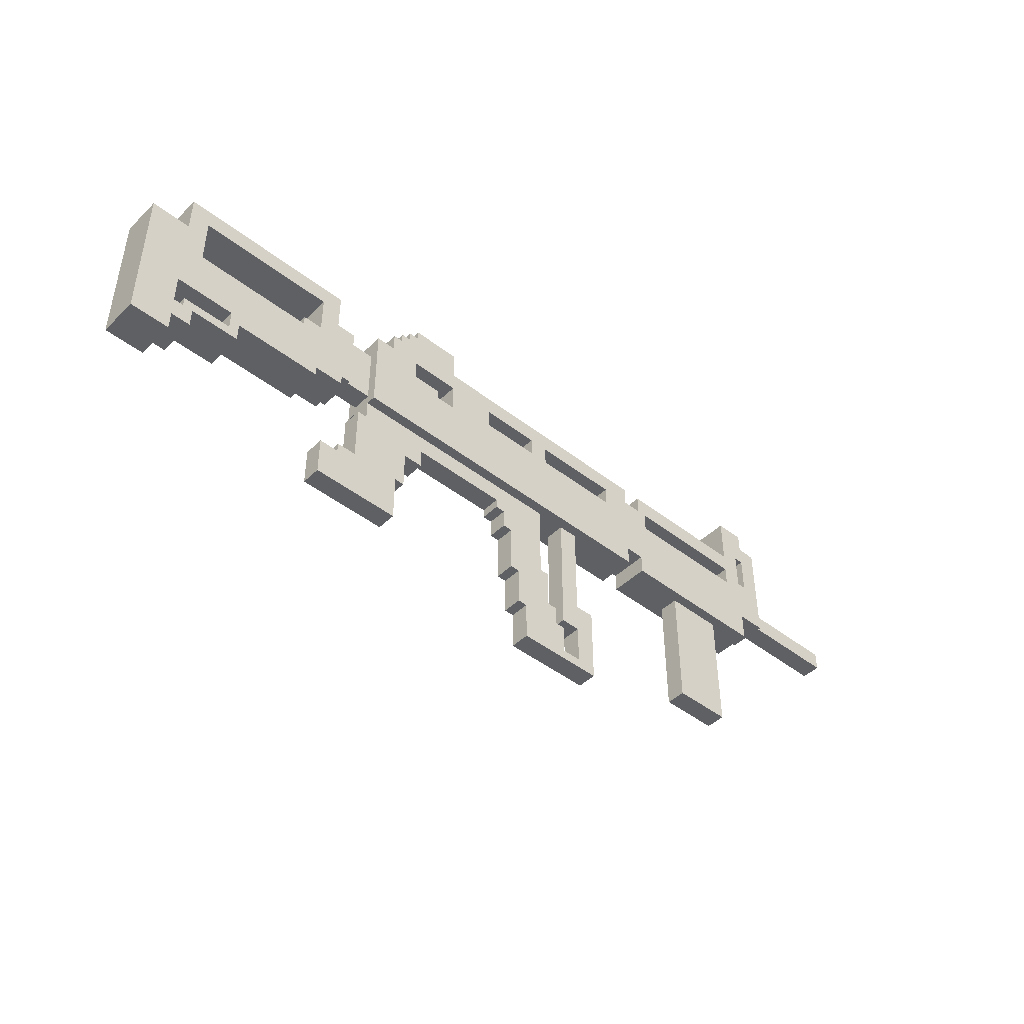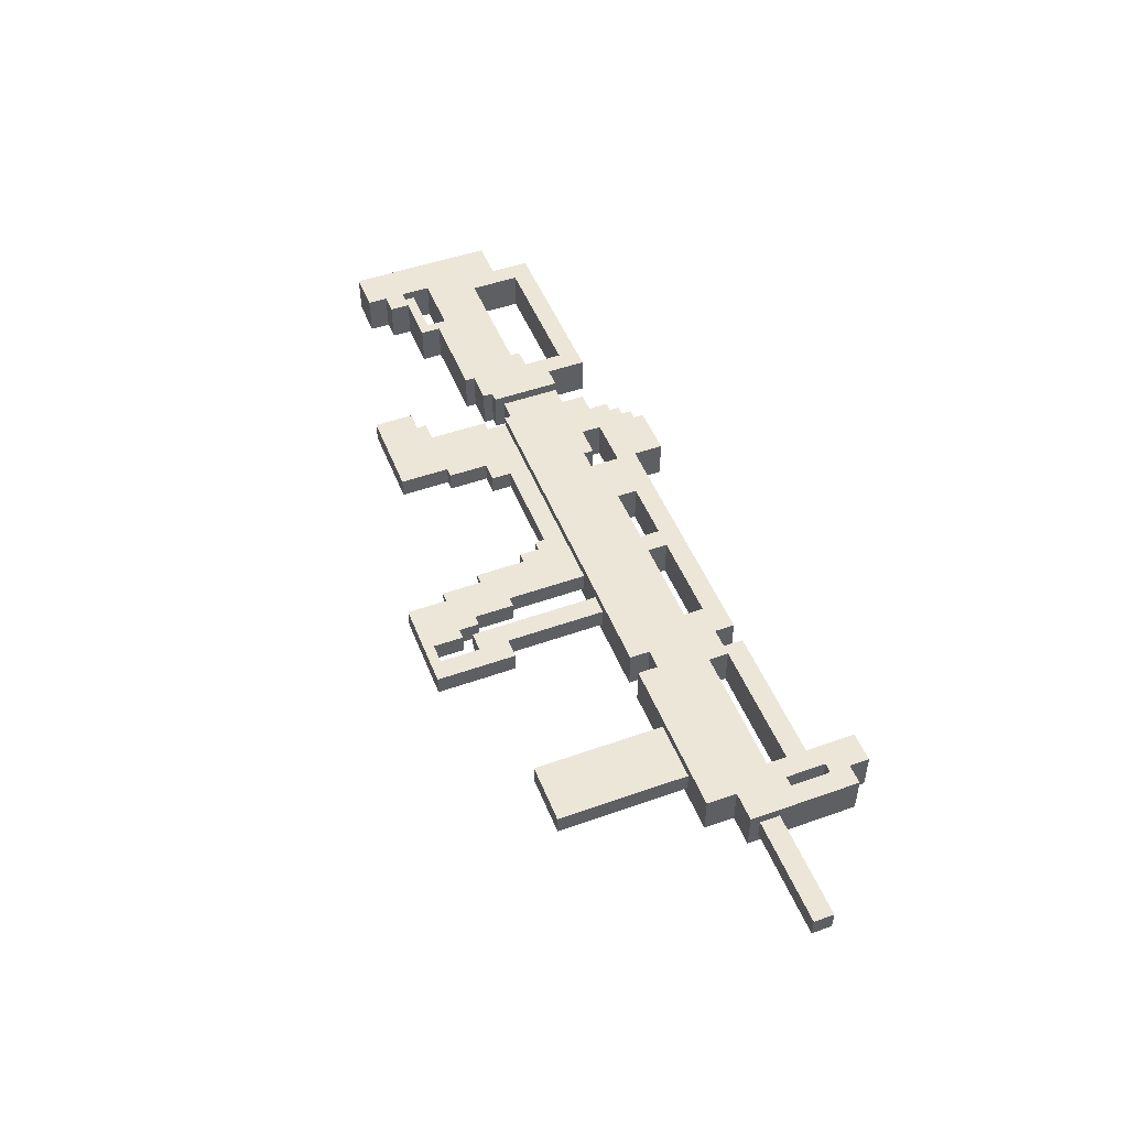
<metadata>
{"format":"obj","ext":"obj","renderer":"f3d","projection":"perspective","resolution":1024,"background":"white","views":[{"elev":-45.0,"azim":-42.0,"up":"+Y"},{"elev":49.5,"azim":68.6,"up":"+Z"}]}
</metadata>
<code>
g Gun2
v -47 10 4
v -47 10 -0
v -47 25 4
v -47 25 -0
v -43 25 4
v -43 25 -0
v -43 29 4
v -43 29 -0
v -42 14 4
v -42 14 -0
v -42 15 4
v -42 15 -0
v -37 15 4
v -37 15 -0
v -37 17 4
v -37 17 -0
v -29 22 4
v -29 22 -0
v -29 23 4
v -29 23 -0
v -27 23 4
v -27 23 -0
v -27 27 4
v -27 27 -0
v -25 5 3
v -25 5 1
v -25 9 3
v -25 9 1
v -23 9 3
v -23 9 1
v -23 10 3
v -23 10 1
v -21 10 3
v -21 10 1
v -21 16 3
v -21 16 1
v -20 16 3
v -20 16 1
v -20 18 4
v -20 18 3
v -20 18 1
v -20 18 -0
v -20 19 3
v -20 19 1
v -20 25 3
v -20 25 1
v -20 27 4
v -20 27 -0
v -18 27 4
v -18 27 -0
v -18 29 4
v -18 29 -0
v -17 29 4
v -17 29 -0
v -17 30 4
v -17 30 -0
v -16 30 4
v -16 30 -0
v -16 31 4
v -16 31 -0
v -15 31 4
v -15 31 -0
v -15 32 4
v -15 32 -0
v -10 24 4
v -10 24 -0
v -10 27 4
v -10 27 -0
v -3 15 3
v -3 15 1
v -3 16 3
v -3 16 1
v -2 13 3
v -2 13 1
v -2 15 3
v -2 15 1
v -1 8 3
v -1 8 1
v -1 13 3
v -1 13 1
v 0 4 3
v 0 4 1
v 0 8 3
v 0 8 1
v 1 0 3
v 1 0 1
v 1 4 3
v 1 4 1
v 1 25 4
v 1 25 -0
v 1 27 4
v 1 27 -0
v 6 5 3
v 6 5 1
v 6 18 3
v 6 18 1
v 8 1 3
v 8 1 1
v 8 5 3
v 8 5 1
v 12 25 4
v 12 25 -0
v 12 27 4
v 12 27 -0
v 17 18 4
v 17 18 -0
v 17 20 4
v 17 20 -0
v 17 27 4
v 17 27 -0
v 17 29 4
v 17 29 -0
v 23 5 3
v 23 5 1
v 23 18 3
v 23 18 1
v 31 25 4
v 31 25 -0
v 31 27 4
v 31 27 -0
v 31 29 4
v 31 29 -0
v 31 34 4
v 31 34 -0
v 34 26 4
v 34 26 -0
v 34 30 4
v 34 30 -0
v -43 10 4
v -43 10 -0
v -43 12 4
v -43 12 -0
v -43 14 4
v -43 14 -0
v -43 17 4
v -43 17 -0
v -41 12 4
v -41 12 -0
v -41 14 4
v -41 14 -0
v -41 22 4
v -41 22 -0
v -41 27 4
v -41 27 -0
v -36 14 4
v -36 14 -0
v -36 16 4
v -36 16 -0
v -27 16 4
v -27 16 -0
v -27 17 4
v -27 17 -0
v -25 25 4
v -25 25 -0
v -25 29 4
v -25 29 -0
v -24 17 4
v -24 17 -0
v -24 18 4
v -24 18 -0
v -23 18 4
v -23 18 -0
v -23 19 3
v -23 19 1
v -23 25 4
v -23 25 3
v -23 25 1
v -23 25 -0
v -16 5 3
v -16 5 1
v -16 10 3
v -16 10 1
v -15 10 3
v -15 10 1
v -15 14 3
v -15 14 1
v -15 25 4
v -15 25 -0
v -15 27 4
v -15 27 -0
v -13 14 3
v -13 14 1
v -13 16 3
v -13 16 1
v -12 24 4
v -12 24 -0
v -12 25 4
v -12 25 -0
v -10 29 4
v -10 29 -0
v -10 32 4
v -10 32 -0
v -5 25 4
v -5 25 -0
v -5 27 4
v -5 27 -0
v 3 10 3
v 3 10 1
v 3 18 3
v 3 18 1
v 3 25 4
v 3 25 -0
v 3 27 4
v 3 27 -0
v 4 6 3
v 4 6 1
v 4 10 3
v 4 10 1
v 5 4 3
v 5 4 1
v 5 6 3
v 5 6 1
v 6 1 3
v 6 1 1
v 6 4 3
v 6 4 1
v 8 8 3
v 8 8 1
v 8 18 3
v 8 18 1
v 10 0 3
v 10 0 1
v 10 8 3
v 10 8 1
v 15 18 4
v 15 18 -0
v 15 20 4
v 15 20 -0
v 15 27 4
v 15 27 -0
v 15 29 4
v 15 29 -0
v 18 25 4
v 18 25 -0
v 18 27 4
v 18 27 -0
v 29 5 3
v 29 5 1
v 29 18 3
v 29 18 1
v 33 18 4
v 33 18 -0
v 33 21 4
v 33 21 -0
v 33 26 4
v 33 26 -0
v 33 30 4
v 33 30 -0
v 34 32 4
v 34 32 -0
v 34 34 4
v 34 34 -0
v 36 21 4
v 36 21 -0
v 36 22 3
v 36 22 1
v 36 24 3
v 36 24 1
v 36 32 4
v 36 32 -0
v 47 22 3
v 47 22 1
v 47 24 3
v 47 24 1
v -47 10 4
v -47 25 4
v -43 10 4
v -43 12 4
v -43 14 4
v -43 17 4
v -43 25 4
v -43 29 4
v -42 14 4
v -42 15 4
v -41 12 4
v -41 14 4
v -41 22 4
v -41 27 4
v -37 15 4
v -37 17 4
v -36 14 4
v -36 16 4
v -29 22 4
v -29 23 4
v -27 16 4
v -27 17 4
v -27 23 4
v -27 27 4
v -25 25 4
v -25 29 4
v -24 17 4
v -24 18 4
v -23 18 4
v -23 25 4
v -20 18 4
v -20 27 4
v -18 27 4
v -18 29 4
v -17 29 4
v -17 30 4
v -16 30 4
v -16 31 4
v -15 25 4
v -15 27 4
v -15 31 4
v -15 32 4
v -12 24 4
v -12 25 4
v -10 24 4
v -10 27 4
v -10 29 4
v -10 32 4
v -5 25 4
v -5 27 4
v 1 25 4
v 1 27 4
v 3 25 4
v 3 27 4
v 12 25 4
v 12 27 4
v 15 18 4
v 15 20 4
v 15 27 4
v 15 29 4
v 17 18 4
v 17 20 4
v 17 27 4
v 17 29 4
v 18 25 4
v 18 27 4
v 31 25 4
v 31 27 4
v 31 29 4
v 31 34 4
v 33 18 4
v 33 21 4
v 33 26 4
v 33 30 4
v 34 26 4
v 34 30 4
v 34 32 4
v 34 34 4
v 36 21 4
v 36 32 4
v -25 5 3
v -25 9 3
v -23 9 3
v -23 10 3
v -23 19 3
v -23 25 3
v -21 10 3
v -21 16 3
v -20 16 3
v -20 18 3
v -20 19 3
v -20 25 3
v -16 5 3
v -16 10 3
v -15 10 3
v -15 14 3
v -13 14 3
v -13 16 3
v -3 15 3
v -3 16 3
v -2 13 3
v -2 15 3
v -1 8 3
v -1 13 3
v 0 4 3
v 0 8 3
v 1 0 3
v 1 4 3
v 3 10 3
v 3 18 3
v 4 6 3
v 4 10 3
v 5 4 3
v 5 6 3
v 6 1 3
v 6 4 3
v 6 5 3
v 6 18 3
v 8 1 3
v 8 5 3
v 8 8 3
v 8 18 3
v 10 0 3
v 10 8 3
v 23 5 3
v 23 18 3
v 29 5 3
v 29 18 3
v 36 22 3
v 36 24 3
v 47 22 3
v 47 24 3
v -25 5 1
v -25 9 1
v -23 9 1
v -23 10 1
v -23 19 1
v -23 25 1
v -21 10 1
v -21 16 1
v -20 16 1
v -20 18 1
v -20 19 1
v -20 25 1
v -16 5 1
v -16 10 1
v -15 10 1
v -15 14 1
v -13 14 1
v -13 16 1
v -3 15 1
v -3 16 1
v -2 13 1
v -2 15 1
v -1 8 1
v -1 13 1
v 0 4 1
v 0 8 1
v 1 0 1
v 1 4 1
v 3 10 1
v 3 18 1
v 4 6 1
v 4 10 1
v 5 4 1
v 5 6 1
v 6 1 1
v 6 4 1
v 6 5 1
v 6 18 1
v 8 1 1
v 8 5 1
v 8 8 1
v 8 18 1
v 10 0 1
v 10 8 1
v 23 5 1
v 23 18 1
v 29 5 1
v 29 18 1
v 36 22 1
v 36 24 1
v 47 22 1
v 47 24 1
v -47 10 -0
v -47 25 -0
v -43 10 -0
v -43 12 -0
v -43 14 -0
v -43 17 -0
v -43 25 -0
v -43 29 -0
v -42 14 -0
v -42 15 -0
v -41 12 -0
v -41 14 -0
v -41 22 -0
v -41 27 -0
v -37 15 -0
v -37 17 -0
v -36 14 -0
v -36 16 -0
v -29 22 -0
v -29 23 -0
v -27 16 -0
v -27 17 -0
v -27 23 -0
v -27 27 -0
v -25 25 -0
v -25 29 -0
v -24 17 -0
v -24 18 -0
v -23 18 -0
v -23 25 -0
v -20 18 -0
v -20 27 -0
v -18 27 -0
v -18 29 -0
v -17 29 -0
v -17 30 -0
v -16 30 -0
v -16 31 -0
v -15 25 -0
v -15 27 -0
v -15 31 -0
v -15 32 -0
v -12 24 -0
v -12 25 -0
v -10 24 -0
v -10 27 -0
v -10 29 -0
v -10 32 -0
v -5 25 -0
v -5 27 -0
v 1 25 -0
v 1 27 -0
v 3 25 -0
v 3 27 -0
v 12 25 -0
v 12 27 -0
v 15 18 -0
v 15 20 -0
v 15 27 -0
v 15 29 -0
v 17 18 -0
v 17 20 -0
v 17 27 -0
v 17 29 -0
v 18 25 -0
v 18 27 -0
v 31 25 -0
v 31 27 -0
v 31 29 -0
v 31 34 -0
v 33 18 -0
v 33 21 -0
v 33 26 -0
v 33 30 -0
v 34 26 -0
v 34 30 -0
v 34 32 -0
v 34 34 -0
v 36 21 -0
v 36 32 -0
v 1 0 3
v 10 0 3
v 1 0 1
v 10 0 1
v 0 4 3
v 1 4 3
v 0 4 1
v 1 4 1
v -25 5 3
v -16 5 3
v 6 5 3
v 8 5 3
v 23 5 3
v 29 5 3
v -25 5 1
v -16 5 1
v 6 5 1
v 8 5 1
v 23 5 1
v 29 5 1
v -1 8 3
v 0 8 3
v -1 8 1
v 0 8 1
v -47 10 4
v -43 10 4
v -16 10 3
v -15 10 3
v -16 10 1
v -15 10 1
v -47 10 -0
v -43 10 -0
v -43 12 4
v -41 12 4
v -43 12 -0
v -41 12 -0
v -2 13 3
v -1 13 3
v -2 13 1
v -1 13 1
v -41 14 4
v -36 14 4
v -15 14 3
v -13 14 3
v -15 14 1
v -13 14 1
v -41 14 -0
v -36 14 -0
v -3 15 3
v -2 15 3
v -3 15 1
v -2 15 1
v -36 16 4
v -27 16 4
v -13 16 3
v -3 16 3
v -13 16 1
v -3 16 1
v -36 16 -0
v -27 16 -0
v -43 17 4
v -37 17 4
v -27 17 4
v -24 17 4
v -43 17 -0
v -37 17 -0
v -27 17 -0
v -24 17 -0
v -24 18 4
v -23 18 4
v -20 18 4
v 15 18 4
v 17 18 4
v 33 18 4
v -20 18 3
v 3 18 3
v 6 18 3
v 8 18 3
v 23 18 3
v 29 18 3
v -20 18 1
v 3 18 1
v 6 18 1
v 8 18 1
v 23 18 1
v 29 18 1
v -24 18 -0
v -23 18 -0
v -20 18 -0
v 15 18 -0
v 17 18 -0
v 33 18 -0
v -23 19 3
v -20 19 3
v -23 19 1
v -20 19 1
v 15 20 4
v 17 20 4
v 15 20 -0
v 17 20 -0
v 33 21 4
v 36 21 4
v 33 21 -0
v 36 21 -0
v 36 22 3
v 47 22 3
v 36 22 1
v 47 22 1
v -41 27 4
v -27 27 4
v -15 27 4
v -10 27 4
v -5 27 4
v 1 27 4
v 3 27 4
v 12 27 4
v 18 27 4
v 31 27 4
v -41 27 -0
v -27 27 -0
v -15 27 -0
v -10 27 -0
v -5 27 -0
v 1 27 -0
v 3 27 -0
v 12 27 -0
v 18 27 -0
v 31 27 -0
v 33 30 4
v 34 30 4
v 33 30 -0
v 34 30 -0
v 6 1 3
v 8 1 3
v 6 1 1
v 8 1 1
v 5 4 3
v 6 4 3
v 5 4 1
v 6 4 1
v 4 6 3
v 5 6 3
v 4 6 1
v 5 6 1
v 8 8 3
v 10 8 3
v 8 8 1
v 10 8 1
v -25 9 3
v -23 9 3
v -25 9 1
v -23 9 1
v -23 10 3
v -21 10 3
v 3 10 3
v 4 10 3
v -23 10 1
v -21 10 1
v 3 10 1
v 4 10 1
v -43 14 4
v -42 14 4
v -43 14 -0
v -42 14 -0
v -42 15 4
v -37 15 4
v -42 15 -0
v -37 15 -0
v -21 16 3
v -20 16 3
v -21 16 1
v -20 16 1
v -41 22 4
v -29 22 4
v -41 22 -0
v -29 22 -0
v -29 23 4
v -27 23 4
v -29 23 -0
v -27 23 -0
v -12 24 4
v -10 24 4
v 36 24 3
v 47 24 3
v 36 24 1
v 47 24 1
v -12 24 -0
v -10 24 -0
v -47 25 4
v -43 25 4
v -25 25 4
v -23 25 4
v -15 25 4
v -12 25 4
v -5 25 4
v 1 25 4
v 3 25 4
v 12 25 4
v 18 25 4
v 31 25 4
v -23 25 3
v -20 25 3
v -23 25 1
v -20 25 1
v -47 25 -0
v -43 25 -0
v -25 25 -0
v -23 25 -0
v -15 25 -0
v -12 25 -0
v -5 25 -0
v 1 25 -0
v 3 25 -0
v 12 25 -0
v 18 25 -0
v 31 25 -0
v 33 26 4
v 34 26 4
v 33 26 -0
v 34 26 -0
v -20 27 4
v -18 27 4
v 15 27 4
v 17 27 4
v -20 27 -0
v -18 27 -0
v 15 27 -0
v 17 27 -0
v -43 29 4
v -25 29 4
v -18 29 4
v -17 29 4
v -10 29 4
v 15 29 4
v 17 29 4
v 31 29 4
v -43 29 -0
v -25 29 -0
v -18 29 -0
v -17 29 -0
v -10 29 -0
v 15 29 -0
v 17 29 -0
v 31 29 -0
v -17 30 4
v -16 30 4
v -17 30 -0
v -16 30 -0
v -16 31 4
v -15 31 4
v -16 31 -0
v -15 31 -0
v -15 32 4
v -10 32 4
v 34 32 4
v 36 32 4
v -15 32 -0
v -10 32 -0
v 34 32 -0
v 36 32 -0
v 31 34 4
v 34 34 4
v 31 34 -0
v 34 34 -0
f 3 2 1
f 4 2 3
f 7 6 5
f 8 6 7
f 11 10 9
f 12 10 11
f 15 14 13
f 16 14 15
f 19 18 17
f 20 18 19
f 23 22 21
f 24 22 23
f 27 26 25
f 28 26 27
f 31 30 29
f 32 30 31
f 35 34 33
f 36 34 35
f 40 38 37
f 41 38 40
f 43 40 39
f 43 42 41
f 43 41 40
f 44 42 43
f 45 43 39
f 46 42 44
f 47 45 39
f 47 46 45
f 48 42 46
f 48 46 47
f 51 50 49
f 52 50 51
f 55 54 53
f 56 54 55
f 59 58 57
f 60 58 59
f 63 62 61
f 64 62 63
f 67 66 65
f 68 66 67
f 71 70 69
f 72 70 71
f 75 74 73
f 76 74 75
f 79 78 77
f 80 78 79
f 83 82 81
f 84 82 83
f 87 86 85
f 88 86 87
f 91 90 89
f 92 90 91
f 95 94 93
f 96 94 95
f 99 98 97
f 100 98 99
f 103 102 101
f 104 102 103
f 107 106 105
f 108 106 107
f 111 110 109
f 112 110 111
f 115 114 113
f 116 114 115
f 119 118 117
f 120 118 119
f 123 122 121
f 124 122 123
f 127 126 125
f 128 126 127
f 129 130 131
f 131 130 132
f 133 134 135
f 135 134 136
f 137 138 139
f 139 138 140
f 141 142 143
f 143 142 144
f 145 146 147
f 147 146 148
f 149 150 151
f 151 150 152
f 153 154 155
f 155 154 156
f 157 158 159
f 159 158 160
f 161 162 163
f 163 162 164
f 161 163 165
f 165 163 166
f 164 162 167
f 167 162 168
f 169 170 171
f 171 170 172
f 173 174 175
f 175 174 176
f 177 178 179
f 179 178 180
f 181 182 183
f 183 182 184
f 185 186 187
f 187 186 188
f 189 190 191
f 191 190 192
f 193 194 195
f 195 194 196
f 197 198 199
f 199 198 200
f 201 202 203
f 203 202 204
f 205 206 207
f 207 206 208
f 209 210 211
f 211 210 212
f 213 214 215
f 215 214 216
f 217 218 219
f 219 218 220
f 221 222 223
f 223 222 224
f 225 226 227
f 227 226 228
f 229 230 231
f 231 230 232
f 233 234 235
f 235 234 236
f 237 238 239
f 239 238 240
f 241 242 243
f 243 242 244
f 245 246 247
f 247 246 248
f 249 250 251
f 251 250 252
f 253 254 255
f 255 254 256
f 253 255 257
f 256 254 258
f 253 257 259
f 257 258 259
f 258 254 260
f 259 258 260
f 261 262 263
f 263 262 264
f 267 266 265
f 268 266 267
f 269 266 268
f 270 266 269
f 271 266 270
f 273 269 268
f 275 273 268
f 275 274 273
f 276 274 275
f 277 272 271
f 277 271 270
f 278 272 277
f 279 274 276
f 280 277 270
f 281 279 276
f 281 280 279
f 282 280 281
f 283 277 280
f 283 280 282
f 285 283 282
f 285 284 283
f 286 284 285
f 287 284 286
f 288 272 278
f 289 287 286
f 289 288 287
f 290 272 288
f 290 288 289
f 291 289 286
f 292 289 291
f 293 289 292
f 294 289 293
f 297 296 295
f 299 298 297
f 301 300 299
f 303 299 297
f 303 302 301
f 303 301 299
f 303 297 295
f 304 302 303
f 305 302 304
f 307 303 295
f 308 303 307
f 309 307 295
f 310 306 305
f 310 305 304
f 311 306 310
f 312 306 311
f 313 310 309
f 313 311 310
f 314 311 313
f 315 313 309
f 316 311 314
f 317 315 309
f 317 316 315
f 318 311 316
f 318 316 317
f 319 317 309
f 320 311 318
f 321 309 295
f 321 320 319
f 321 319 309
f 322 320 321
f 323 311 320
f 323 320 322
f 324 311 323
f 326 323 322
f 327 323 326
f 329 326 325
f 329 328 327
f 329 327 326
f 330 328 329
f 331 329 325
f 332 328 330
f 333 328 332
f 335 333 332
f 335 334 333
f 335 332 331
f 335 331 325
f 336 334 335
f 337 334 336
f 338 334 337
f 339 337 336
f 340 334 338
f 341 334 340
f 342 334 341
f 343 339 336
f 343 340 339
f 343 341 340
f 344 341 343
f 347 346 345
f 351 348 347
f 353 352 351
f 355 350 349
f 356 350 355
f 357 347 345
f 357 354 353
f 357 351 347
f 357 353 351
f 358 354 357
f 359 354 358
f 360 354 359
f 361 354 360
f 362 354 361
f 364 354 362
f 366 364 363
f 368 366 365
f 370 368 367
f 372 370 369
f 373 368 370
f 373 372 371
f 373 370 372
f 374 354 364
f 374 368 373
f 374 364 366
f 374 366 368
f 375 373 371
f 376 373 375
f 377 375 371
f 378 375 377
f 379 377 371
f 380 377 379
f 383 379 371
f 384 382 381
f 385 382 384
f 386 382 385
f 387 383 371
f 387 384 383
f 387 385 384
f 388 385 387
f 391 390 389
f 392 390 391
f 395 394 393
f 396 394 395
f 397 398 399
f 399 400 403
f 403 404 405
f 401 402 407
f 407 402 408
f 397 399 409
f 405 406 409
f 399 403 409
f 403 405 409
f 409 406 410
f 410 406 411
f 411 406 412
f 412 406 413
f 413 406 414
f 414 406 416
f 415 416 418
f 417 418 420
f 419 420 422
f 421 422 424
f 422 420 425
f 423 424 425
f 424 422 425
f 416 406 426
f 425 420 426
f 418 416 426
f 420 418 426
f 423 425 427
f 427 425 428
f 423 427 429
f 429 427 430
f 423 429 431
f 431 429 432
f 423 431 435
f 433 434 436
f 436 434 437
f 437 434 438
f 423 435 439
f 435 436 439
f 436 437 439
f 439 437 440
f 441 442 443
f 443 442 444
f 445 446 447
f 447 446 448
f 449 450 451
f 451 450 452
f 452 450 453
f 453 450 454
f 454 450 455
f 452 453 457
f 452 457 459
f 457 458 459
f 459 458 460
f 455 456 461
f 454 455 461
f 461 456 462
f 460 458 463
f 454 461 464
f 460 463 465
f 463 464 465
f 465 464 466
f 464 461 467
f 466 464 467
f 466 467 469
f 467 468 469
f 469 468 470
f 470 468 471
f 462 456 472
f 470 471 473
f 471 472 473
f 472 456 474
f 473 472 474
f 470 473 475
f 475 473 476
f 476 473 477
f 477 473 478
f 479 480 481
f 481 482 483
f 483 484 485
f 481 483 487
f 485 486 487
f 483 485 487
f 479 481 487
f 487 486 488
f 488 486 489
f 479 487 491
f 491 487 492
f 479 491 493
f 489 490 494
f 488 489 494
f 494 490 495
f 495 490 496
f 493 494 497
f 494 495 497
f 497 495 498
f 493 497 499
f 498 495 500
f 493 499 501
f 499 500 501
f 500 495 502
f 501 500 502
f 493 501 503
f 502 495 504
f 479 493 505
f 503 504 505
f 493 503 505
f 505 504 506
f 504 495 507
f 506 504 507
f 507 495 508
f 506 507 510
f 510 507 511
f 509 510 513
f 511 512 513
f 510 511 513
f 513 512 514
f 509 513 515
f 514 512 516
f 516 512 517
f 516 517 519
f 517 518 519
f 515 516 519
f 509 515 519
f 519 518 520
f 520 518 521
f 521 518 522
f 520 521 523
f 522 518 524
f 524 518 525
f 525 518 526
f 520 523 527
f 523 524 527
f 524 525 527
f 527 525 528
f 531 530 529
f 532 530 531
f 535 534 533
f 536 534 535
f 543 538 537
f 544 538 543
f 545 540 539
f 546 540 545
f 547 542 541
f 548 542 547
f 551 550 549
f 552 550 551
f 557 556 555
f 558 556 557
f 559 554 553
f 560 554 559
f 563 562 561
f 564 562 563
f 567 566 565
f 568 566 567
f 573 572 571
f 574 572 573
f 575 570 569
f 576 570 575
f 579 578 577
f 580 578 579
f 585 584 583
f 586 584 585
f 587 582 581
f 588 582 587
f 593 590 589
f 594 590 593
f 595 592 591
f 596 592 595
f 603 600 599
f 604 600 603
f 605 600 604
f 606 600 605
f 607 602 601
f 608 602 607
f 610 605 604
f 611 605 610
f 612 600 606
f 613 607 601
f 614 602 608
f 615 598 597
f 616 598 615
f 617 611 610
f 617 612 611
f 617 610 609
f 618 600 612
f 618 612 617
f 619 614 613
f 619 613 601
f 620 602 614
f 620 614 619
f 623 622 621
f 624 622 623
f 627 626 625
f 628 626 627
f 631 630 629
f 632 630 631
f 635 634 633
f 636 634 635
f 647 638 637
f 648 638 647
f 649 640 639
f 650 640 649
f 651 642 641
f 652 642 651
f 653 644 643
f 654 644 653
f 655 646 645
f 656 646 655
f 659 658 657
f 660 658 659
f 661 662 663
f 663 662 664
f 665 666 667
f 667 666 668
f 669 670 671
f 671 670 672
f 673 674 675
f 675 674 676
f 677 678 679
f 679 678 680
f 681 682 685
f 685 682 686
f 683 684 687
f 687 684 688
f 689 690 691
f 691 690 692
f 693 694 695
f 695 694 696
f 697 698 699
f 699 698 700
f 701 702 703
f 703 702 704
f 705 706 707
f 707 706 708
f 711 712 713
f 713 712 714
f 709 710 715
f 715 710 716
f 719 720 729
f 719 729 731
f 729 730 731
f 731 730 732
f 717 718 733
f 733 718 734
f 719 731 735
f 735 731 736
f 721 722 737
f 737 722 738
f 723 724 739
f 739 724 740
f 725 726 741
f 741 726 742
f 727 728 743
f 743 728 744
f 745 746 747
f 747 746 748
f 749 750 753
f 753 750 754
f 751 752 755
f 755 752 756
f 757 758 765
f 765 758 766
f 759 760 767
f 767 760 768
f 761 762 769
f 769 762 770
f 763 764 771
f 771 764 772
f 773 774 775
f 775 774 776
f 777 778 779
f 779 778 780
f 781 782 785
f 785 782 786
f 783 784 787
f 787 784 788
f 789 790 791
f 791 790 792

</code>
